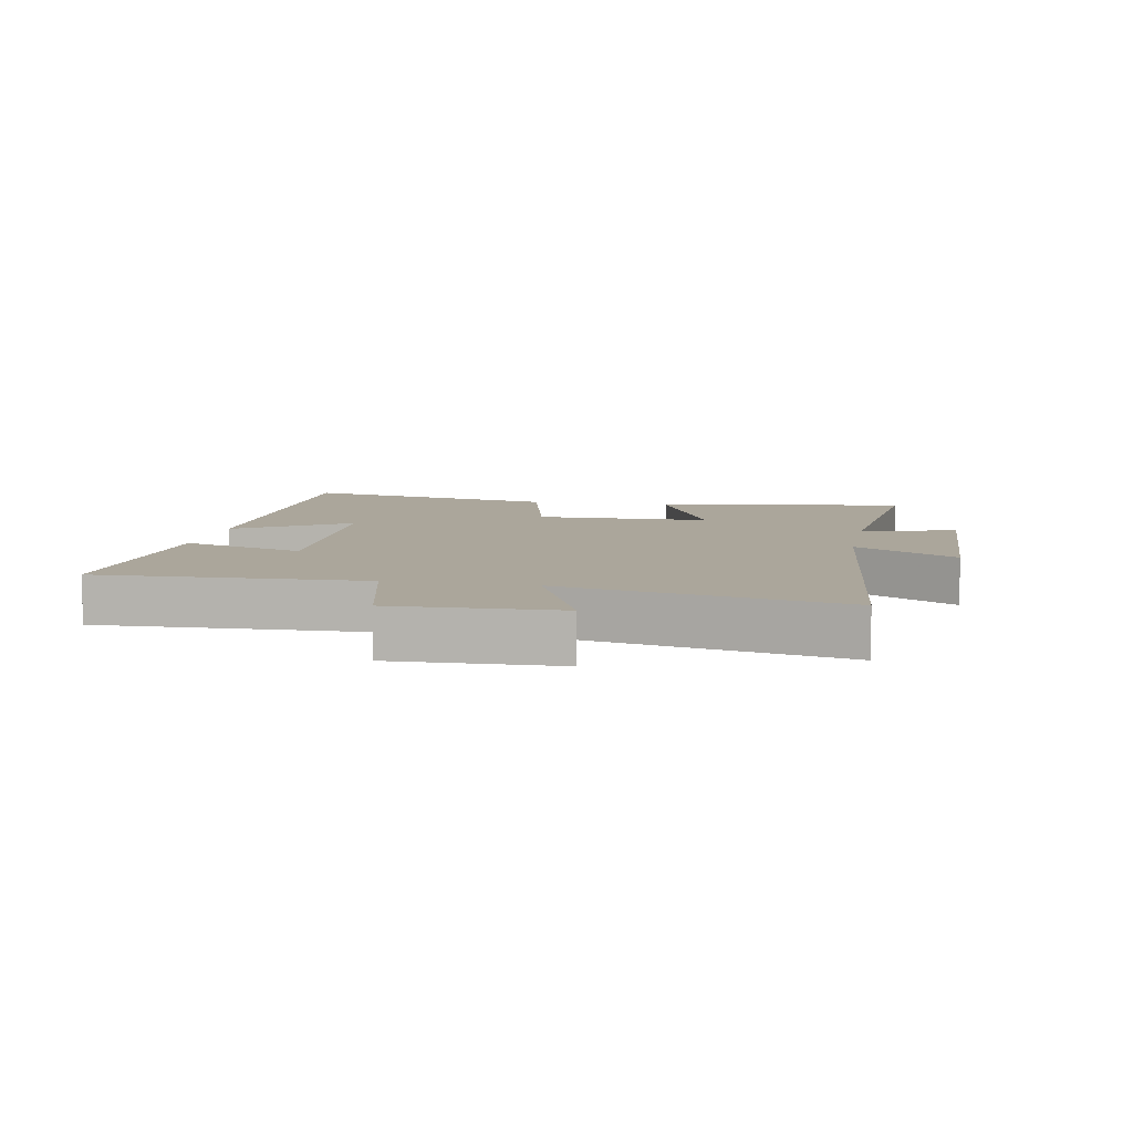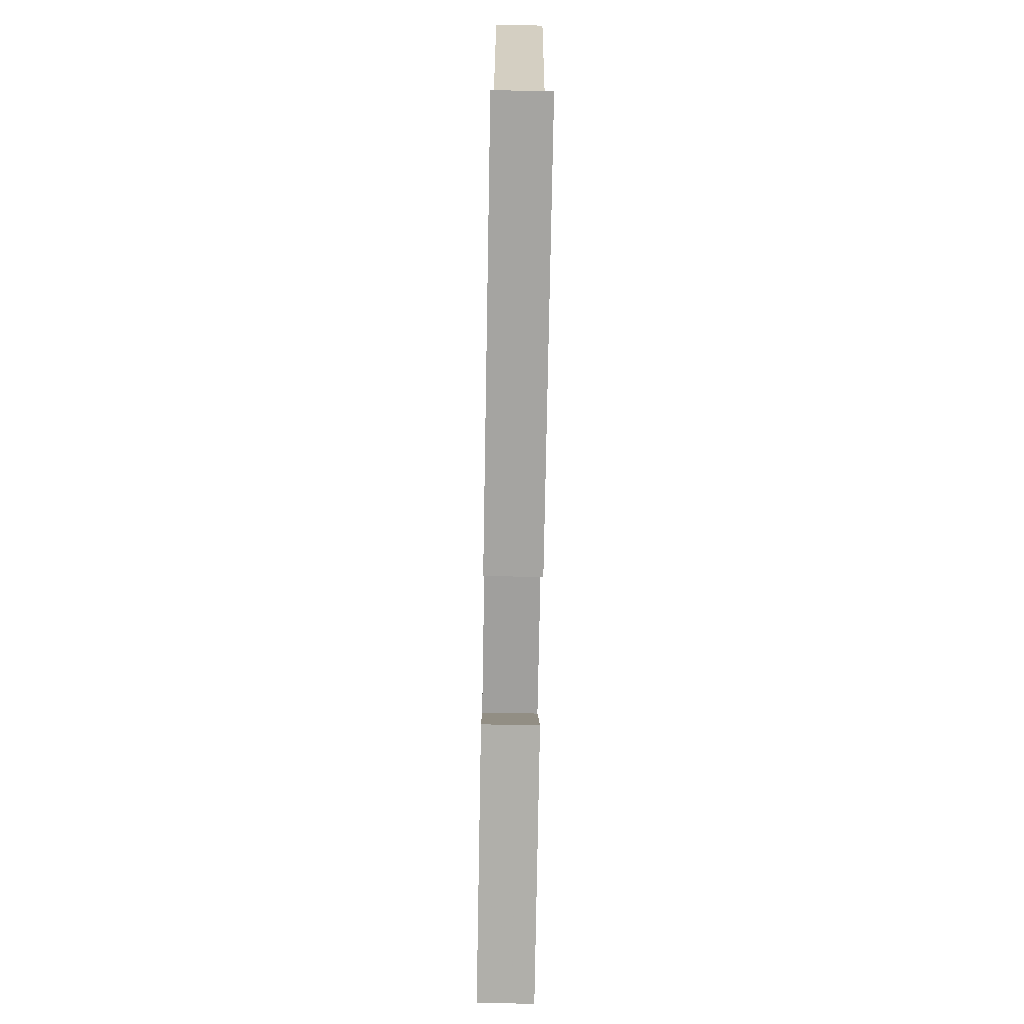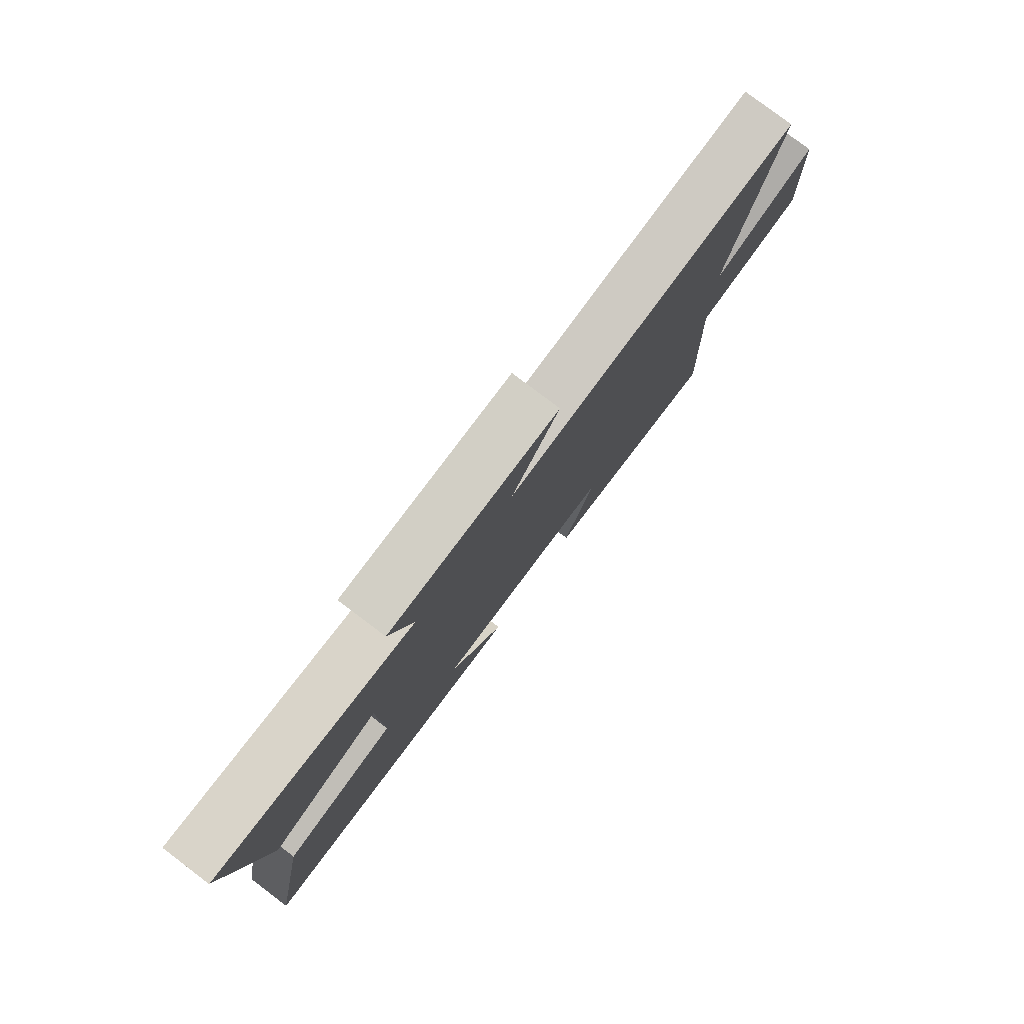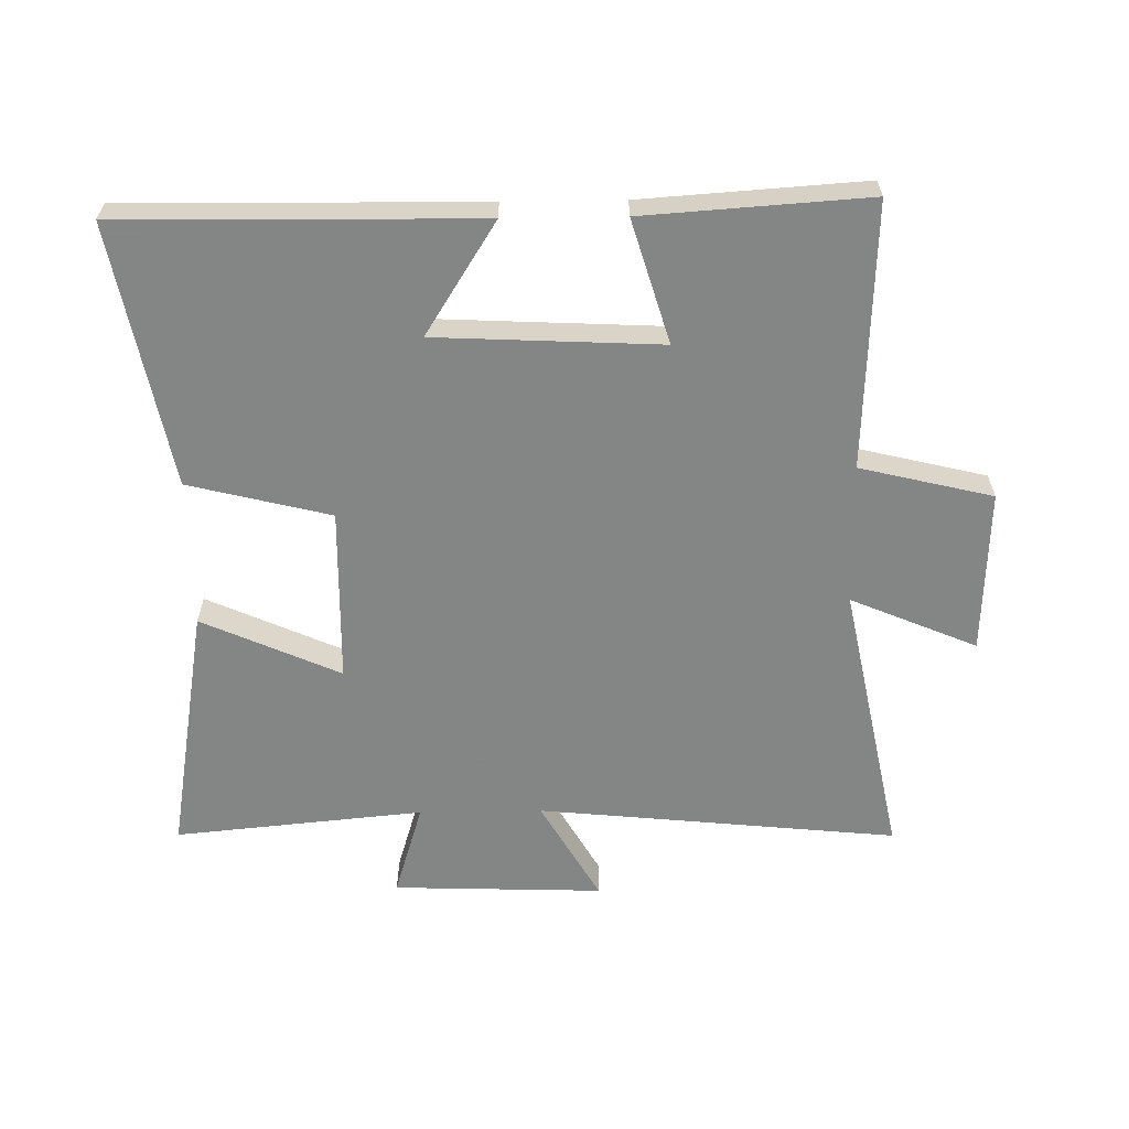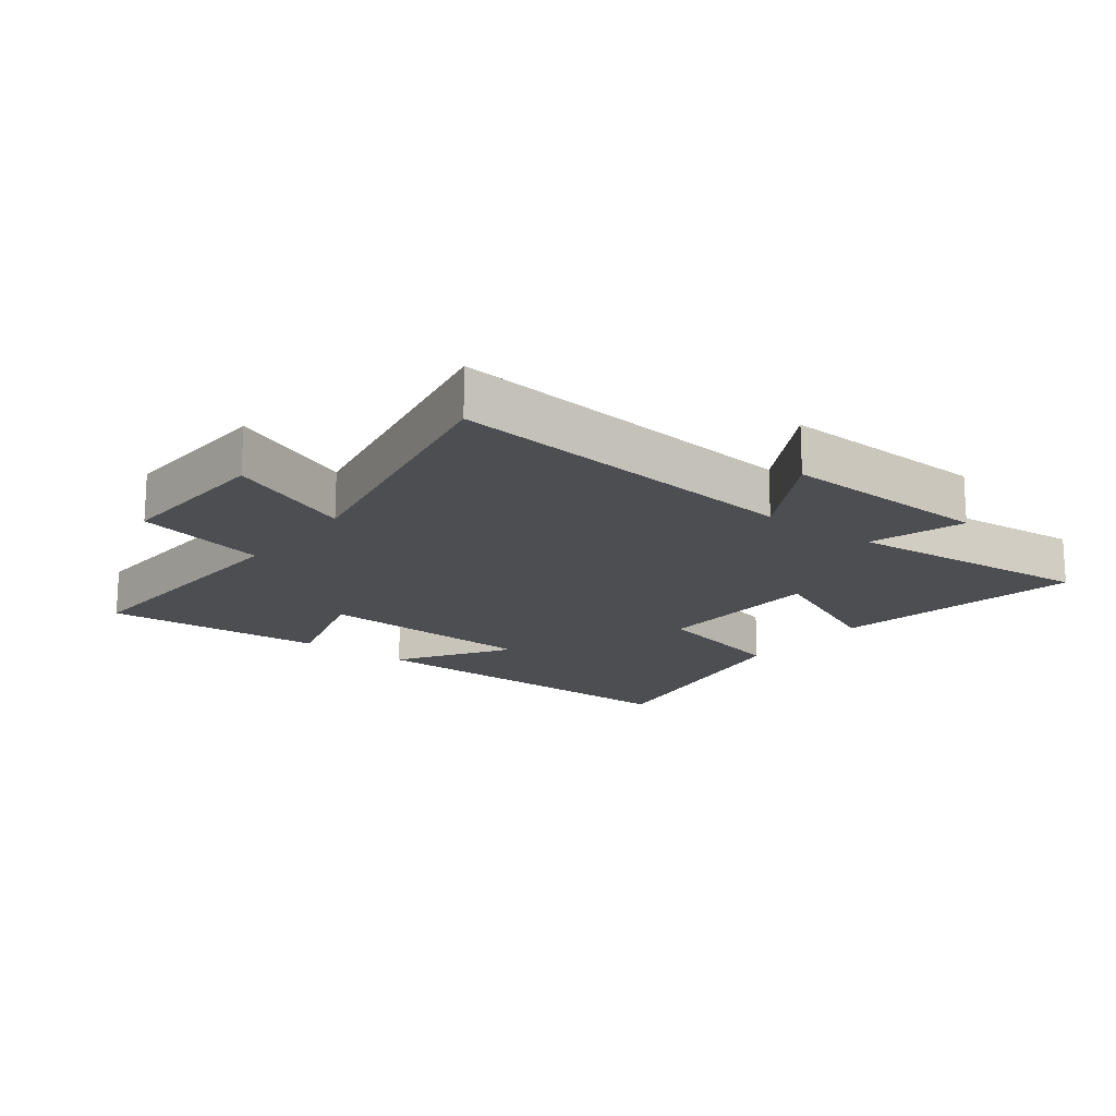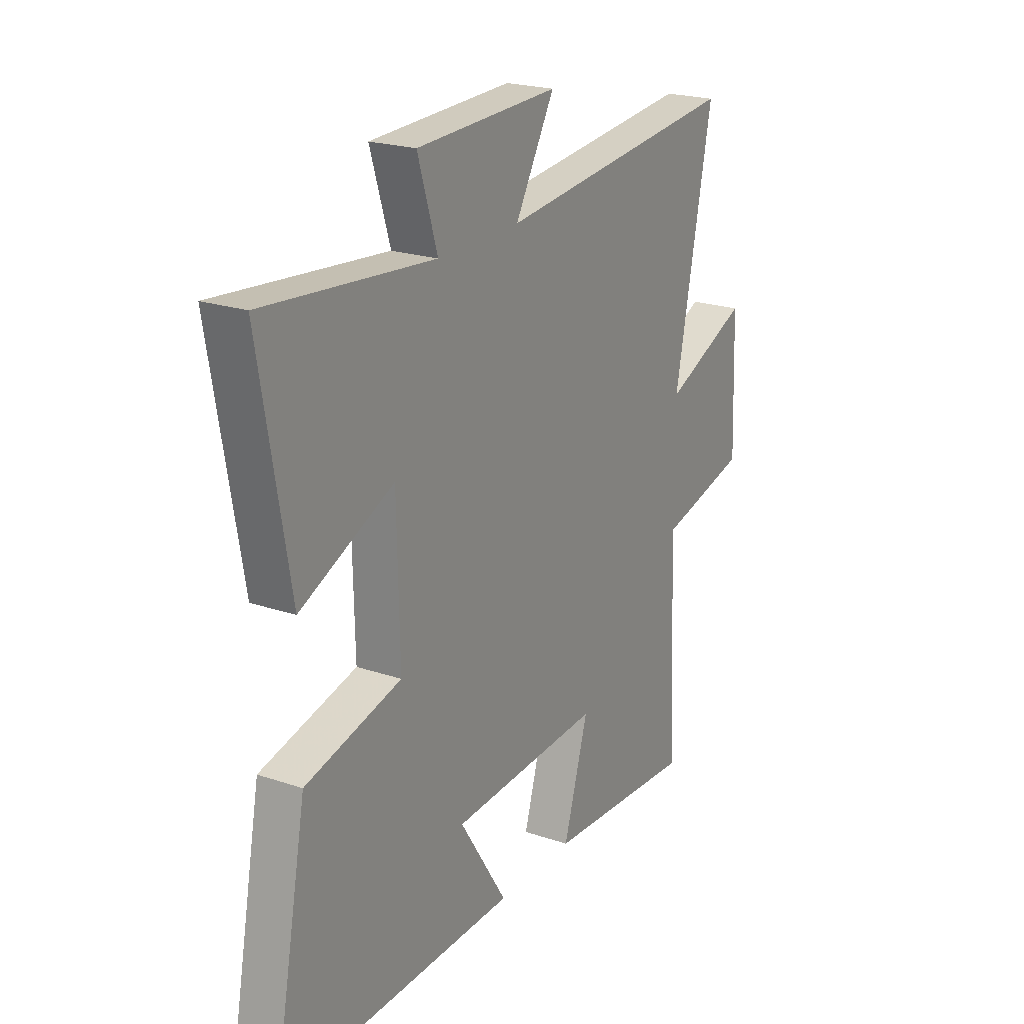
<metadata>
{"format":"obj","ext":"obj","renderer":"f3d","projection":"perspective","resolution":1024,"background":"white","views":[{"elev":7.9,"azim":-79.1,"up":"+Y"},{"elev":-74.2,"azim":89.0,"up":"+Z"},{"elev":79.8,"azim":127.1,"up":"+Z"},{"elev":-61.6,"azim":-179.0,"up":"+Y"},{"elev":-16.9,"azim":-37.5,"up":"+Y"},{"elev":21.9,"azim":120.6,"up":"+Z"}]}
</metadata>
<code>
v -0.588 0.07 0.559
v -0.019 0.07 0.5
v -0.111 0.07 0.661
v 0.221 0.07 0.649
v 0.175 0.07 0.5
v 0.569 0.07 0.537
v 0.5 0.07 0.139
v 0.282 0.07 0.237
v 0.276 0.07 -0.039
v 0.5 0.07 -0.095
v 0.579 0.07 -0.509
v 0.018 0.07 -0.5
v 0.13 0.07 -0.324
v -0.224 0.07 -0.306
v -0.166 0.07 -0.5
v -0.518 0.07 -0.523
v -0.5 0.07 -0.105
v -0.709 0.07 -0.054
v -0.699 0.07 0.204
v -0.5 0.07 0.119
v -0.588 0 0.559
v -0.019 0 0.5
v -0.111 0 0.661
v 0.221 0 0.649
v 0.175 0 0.5
v 0.569 0 0.537
v 0.5 0 0.139
v 0.282 0 0.237
v 0.276 0 -0.039
v 0.5 0 -0.095
v 0.579 0 -0.509
v 0.018 0 -0.5
v 0.13 0 -0.324
v -0.224 0 -0.306
v -0.166 0 -0.5
v -0.518 0 -0.523
v -0.5 0 -0.105
v -0.709 0 -0.054
v -0.699 0 0.204
v -0.5 0 0.119
f 17 18 19 20
f 14 15 16 17
f 13 14 17 20
f 10 11 12 13
f 9 10 13 20
f 20 1 2
f 9 20 2
f 8 9 2
f 5 6 7 8
f 2 3 4 5
f 2 5 8
f 40 39 38 37
f 37 36 35 34
f 40 37 34 33
f 33 32 31 30
f 40 33 30 29
f 22 21 40
f 22 40 29
f 22 29 28
f 28 27 26 25
f 25 24 23 22
f 28 25 22
f 1 21 22 2
f 2 22 23 3
f 3 23 24 4
f 4 24 25 5
f 5 25 26 6
f 6 26 27 7
f 7 27 28 8
f 8 28 29 9
f 9 29 30 10
f 10 30 31 11
f 11 31 32 12
f 12 32 33 13
f 13 33 34 14
f 14 34 35 15
f 15 35 36 16
f 16 36 37 17
f 17 37 38 18
f 18 38 39 19
f 19 39 40 20
f 20 40 21 1

</code>
